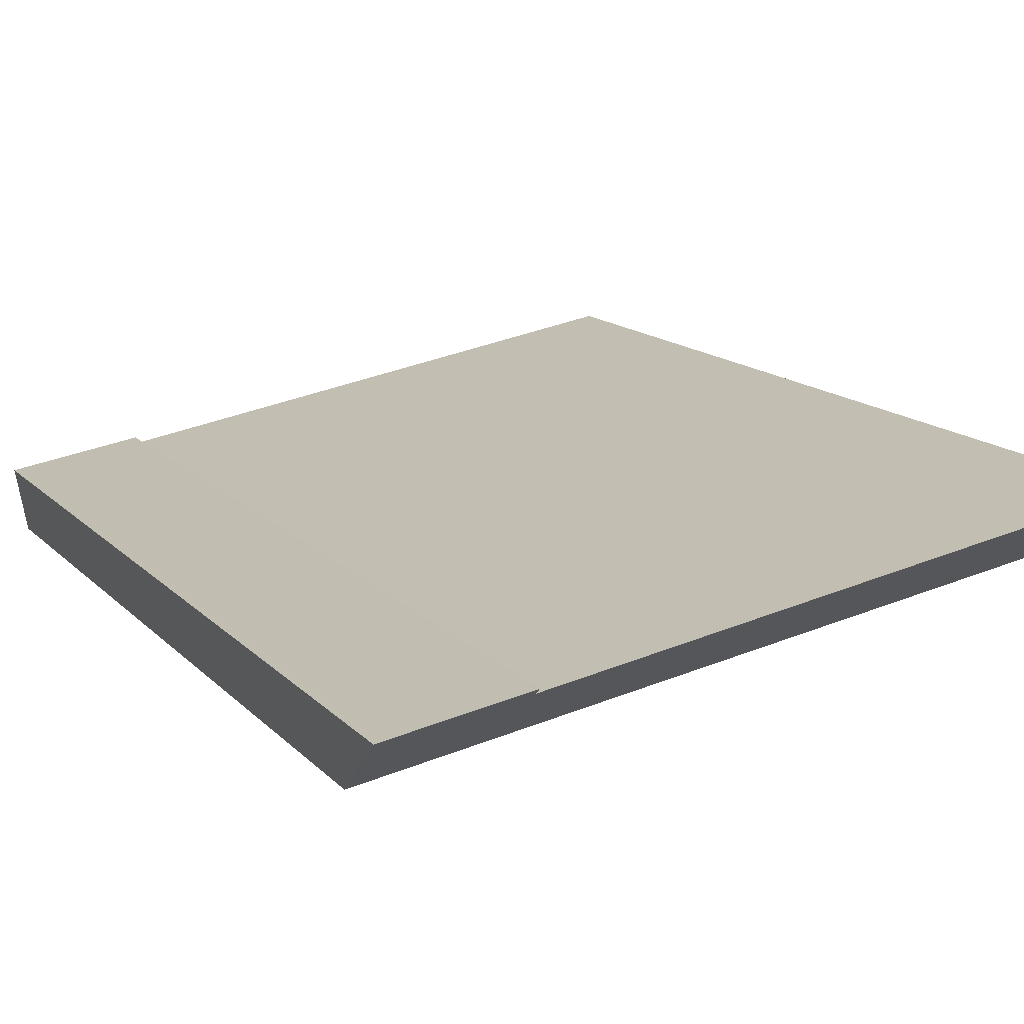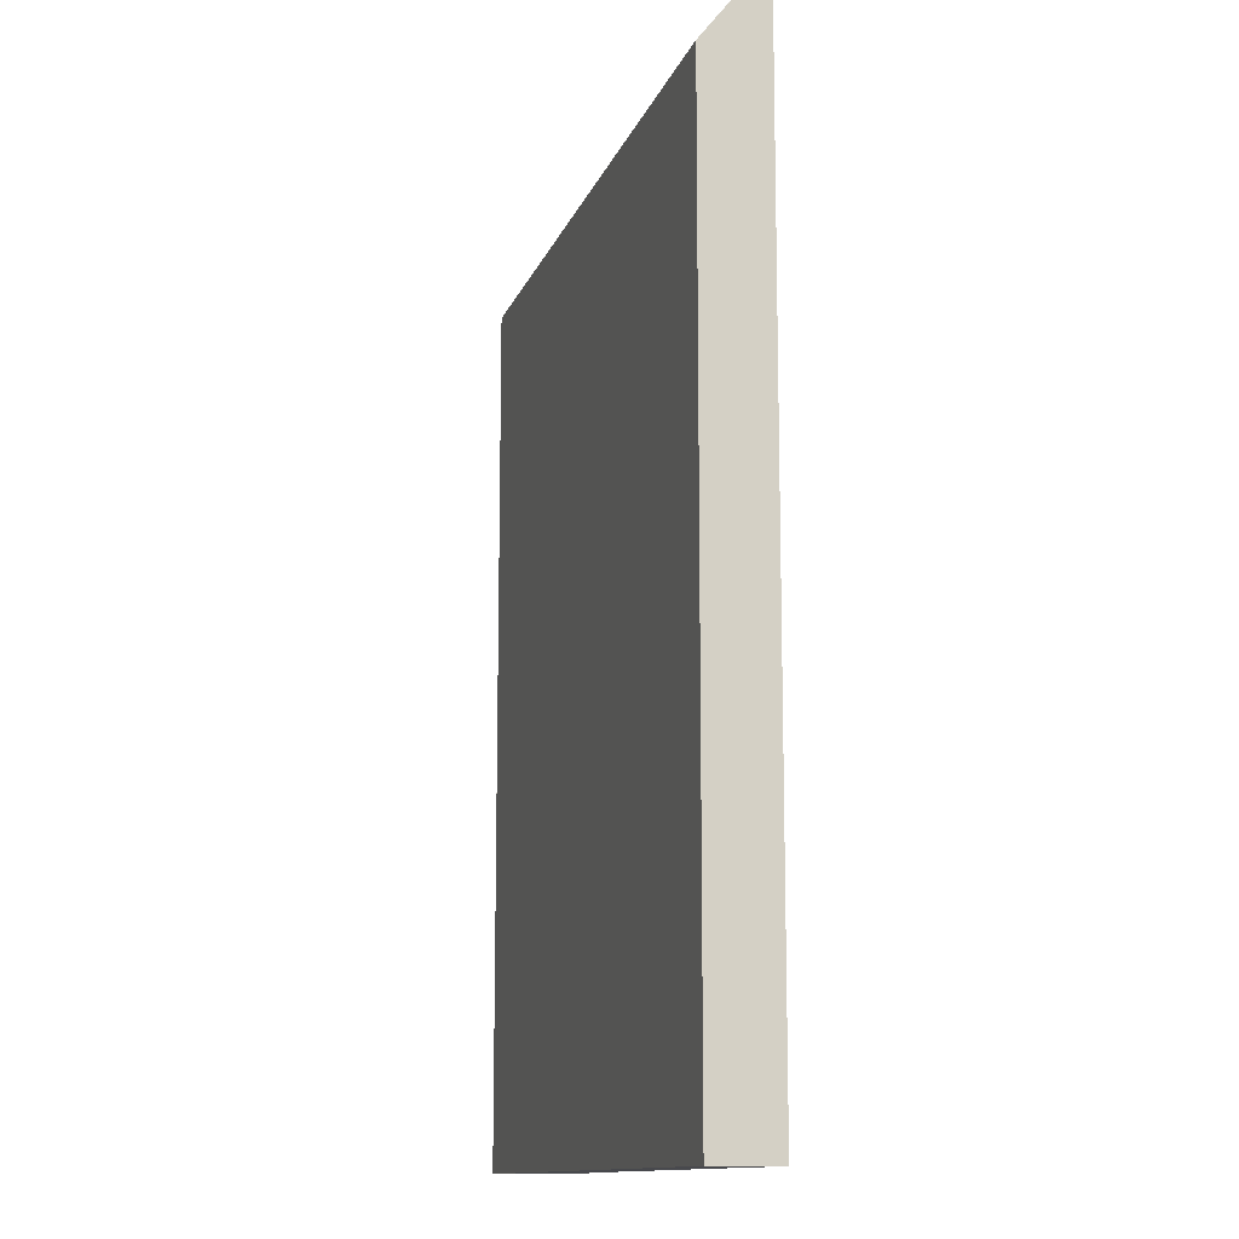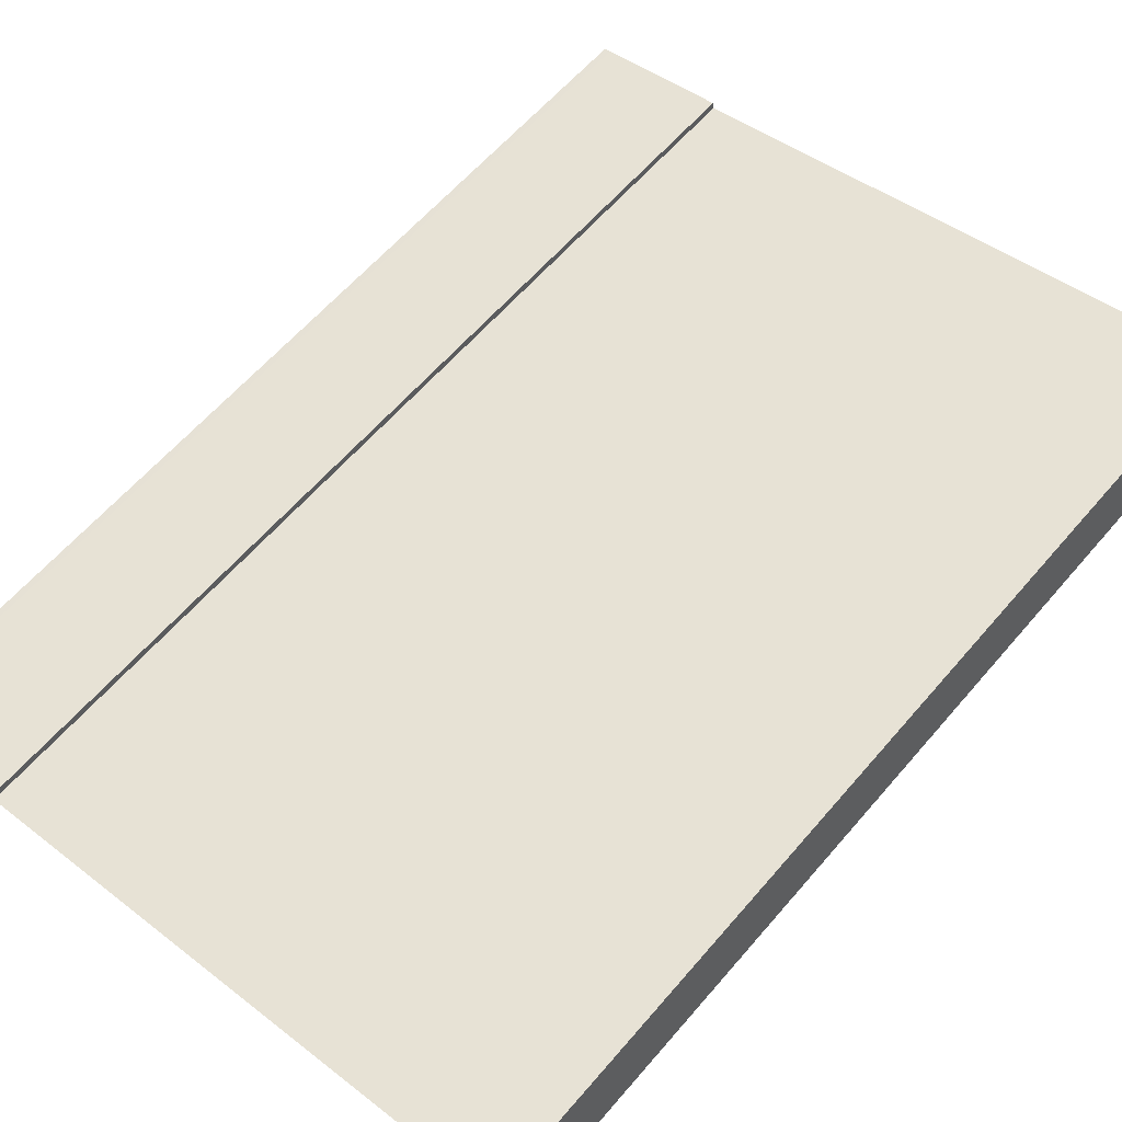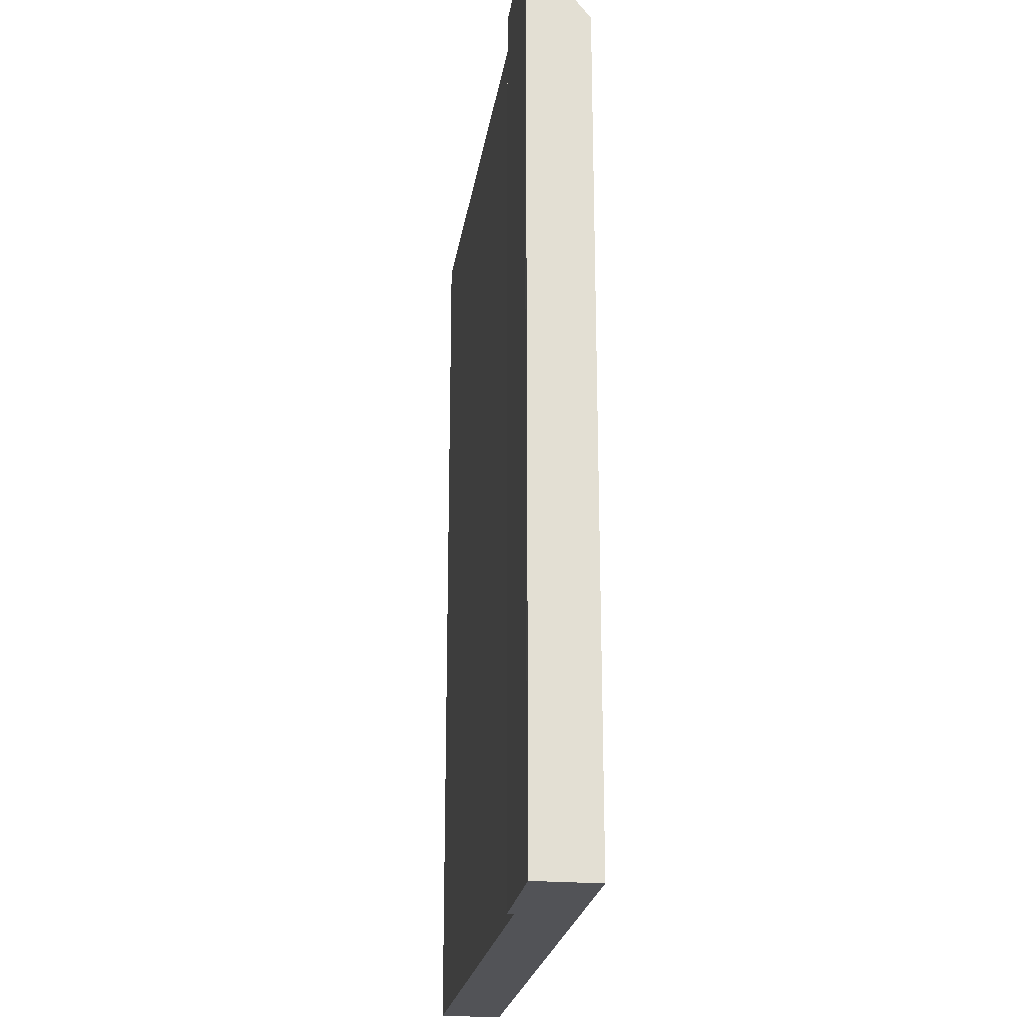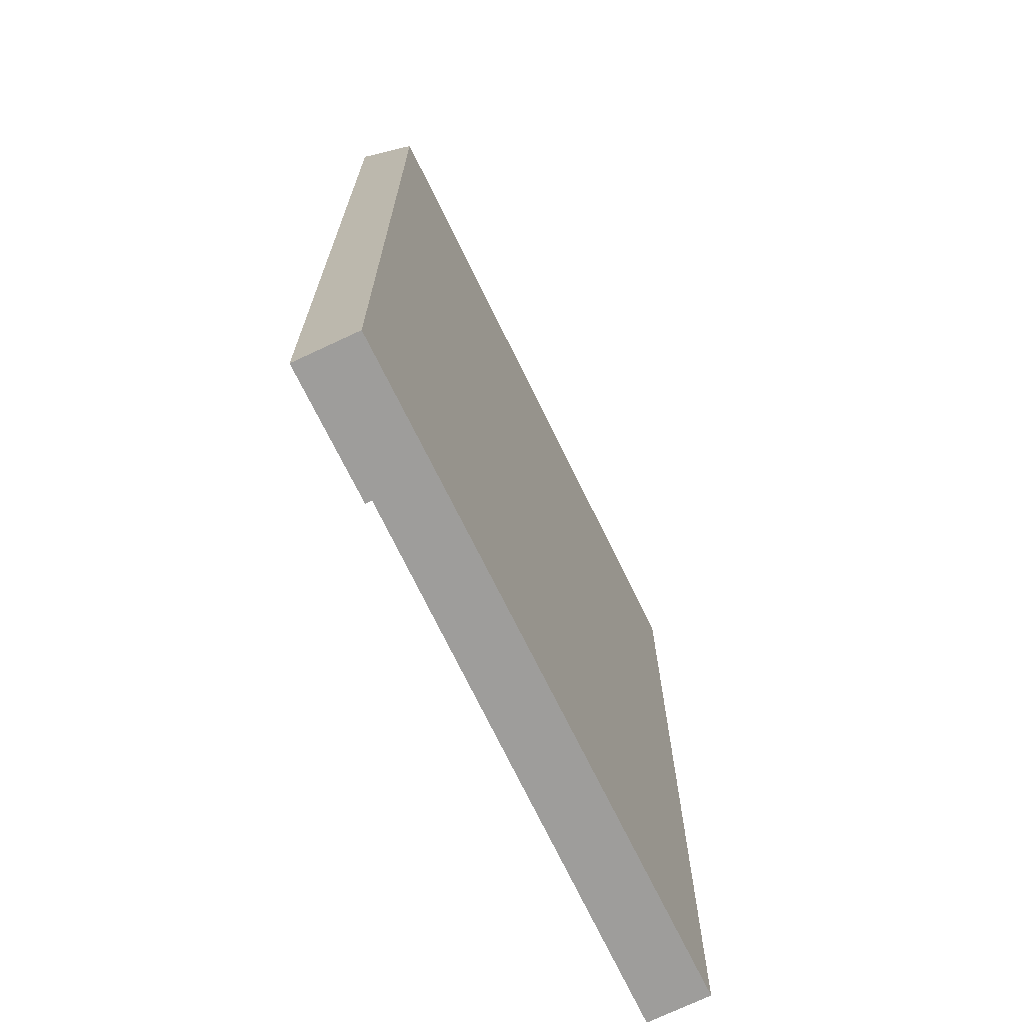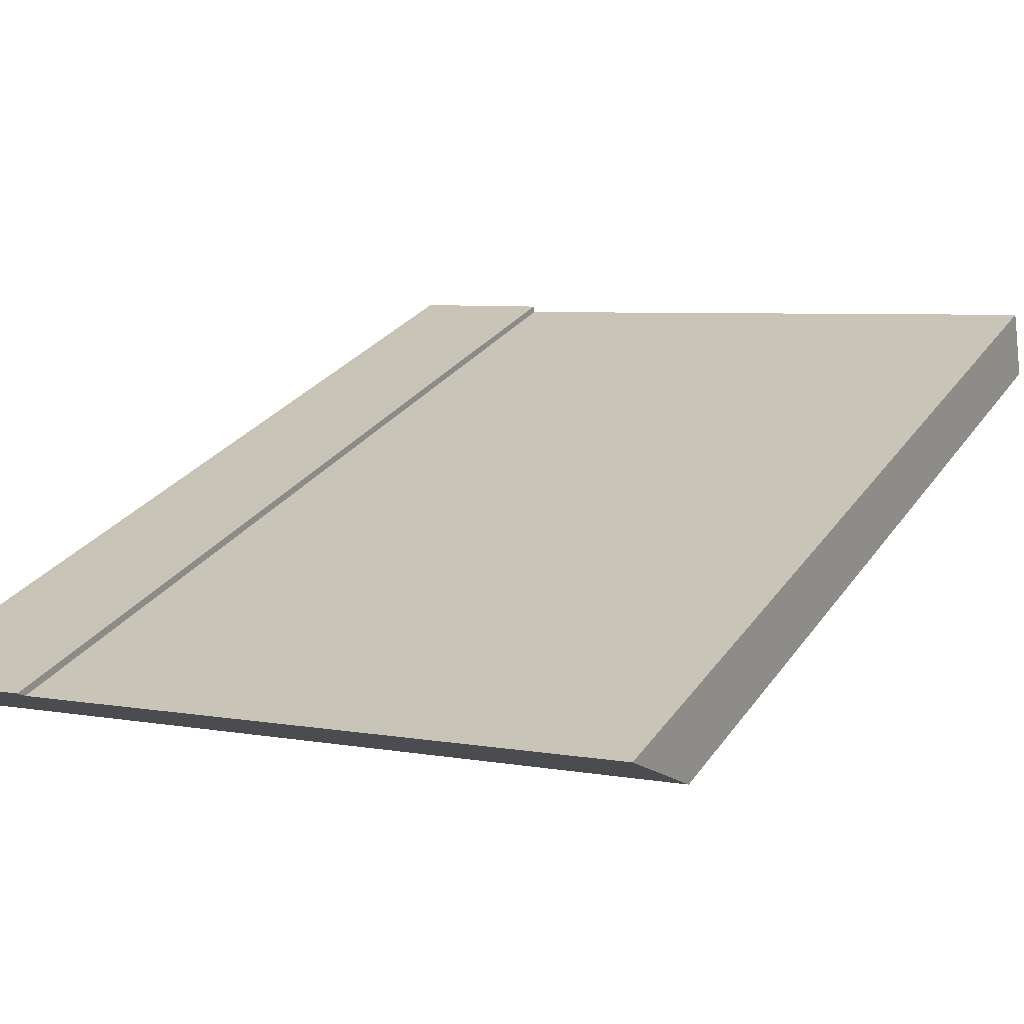
<metadata>
{"format":"obj","ext":"obj","renderer":"f3d","projection":"perspective","resolution":1024,"background":"white","views":[{"elev":14.2,"azim":153.6,"up":"+Z"},{"elev":-12.5,"azim":-95.9,"up":"+Y"},{"elev":60.3,"azim":-139.8,"up":"+Z"},{"elev":-22.4,"azim":91.7,"up":"+Y"},{"elev":-70.6,"azim":125.4,"up":"+Y"},{"elev":26.6,"azim":-153.2,"up":"+Z"}]}
</metadata>
<code>
v  0.263 24.35 1.629
v  17.44 22.23 -2.898
v  0 22.23 1.361e-15
v  14.31 24.18 -0.841
v  14.34 24.4 -0.676
v  17.58 24.39 -1.216
v  17.74 24.39 -1.247
v  14.34 4.139e-17 -0.676
v  17.58 7.446e-17 -1.216
v  17.74 7.636e-17 -1.247
v  0.263 -9.975e-17 1.629
v  14.31 5.15e-17 -0.841
v  17.44 1.775e-16 -2.898
v  0 0 0
g defaultobject
f 1 2 3
f 2 1 4
f 2 4 5
f 2 5 6
f 2 6 7
f 8 6 5
f 6 8 9
f 9 7 6
f 7 9 10
f 11 4 1
f 4 11 12
f 10 2 7
f 2 10 13
f 13 3 2
f 3 13 14
f 3 11 1
f 11 3 14
f 4 8 5
f 8 4 12
f 9 13 10
f 13 9 14
f 14 9 12
f 12 9 8
f 14 12 11

</code>
